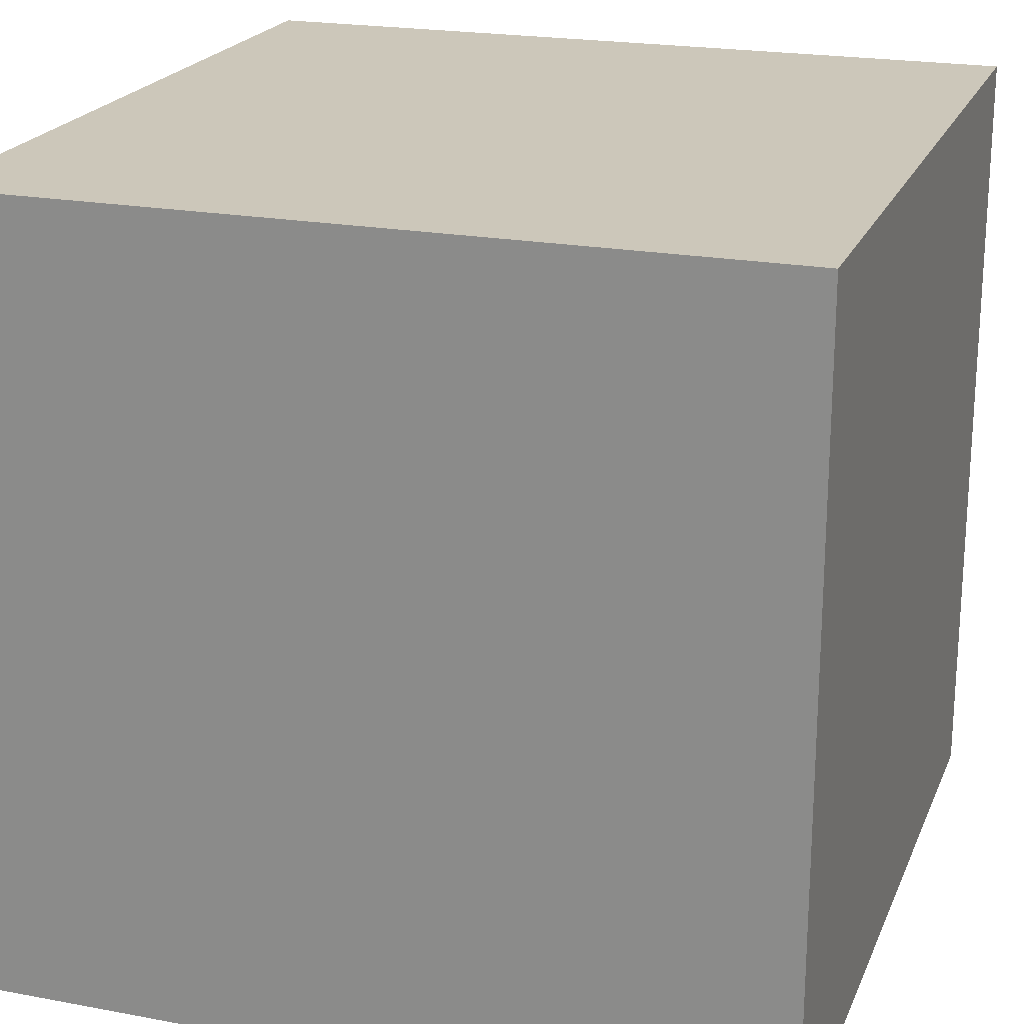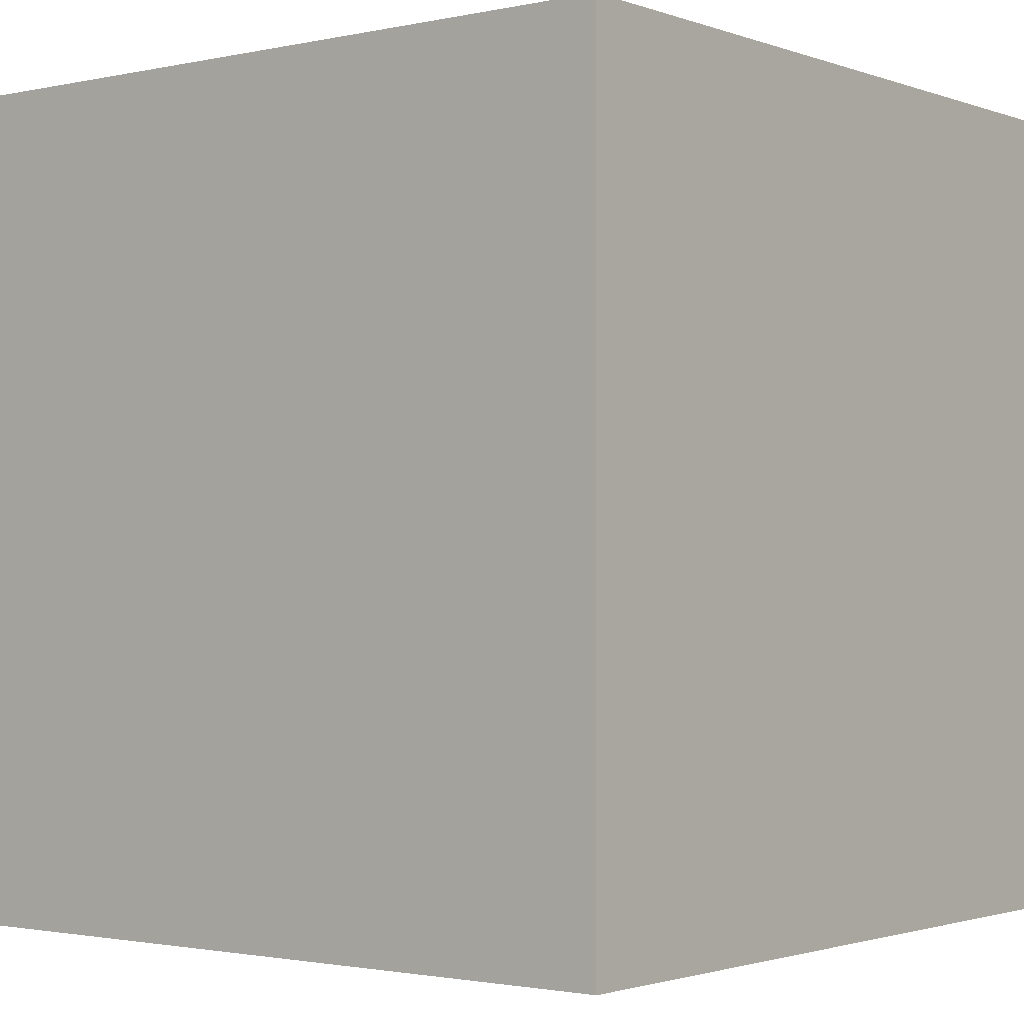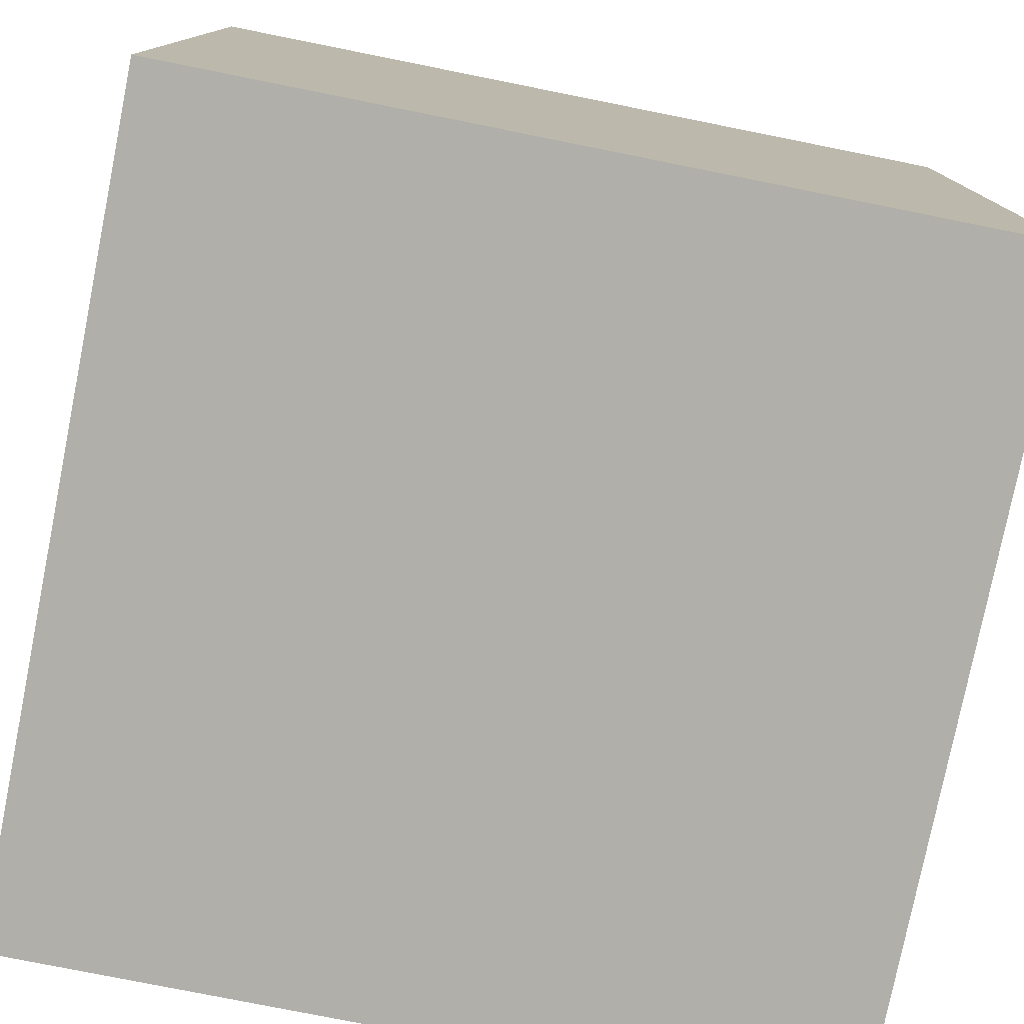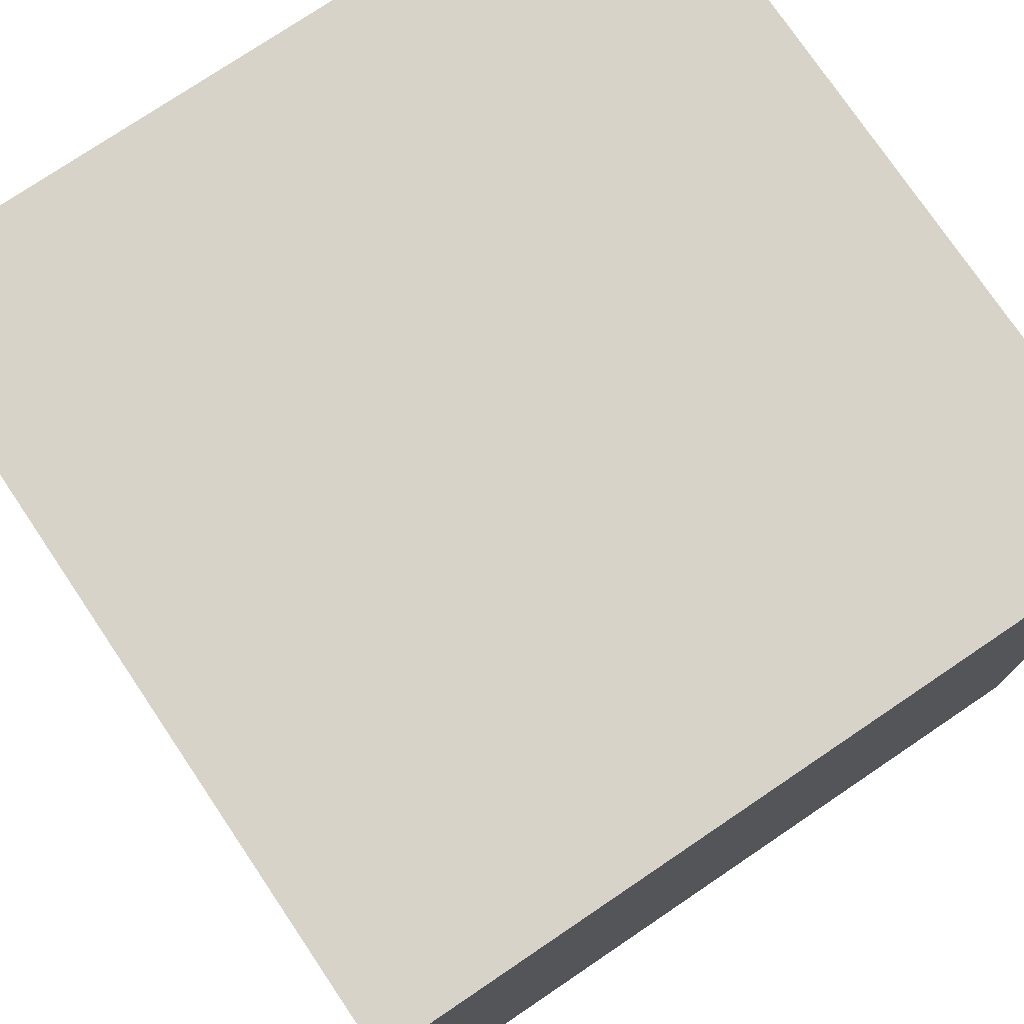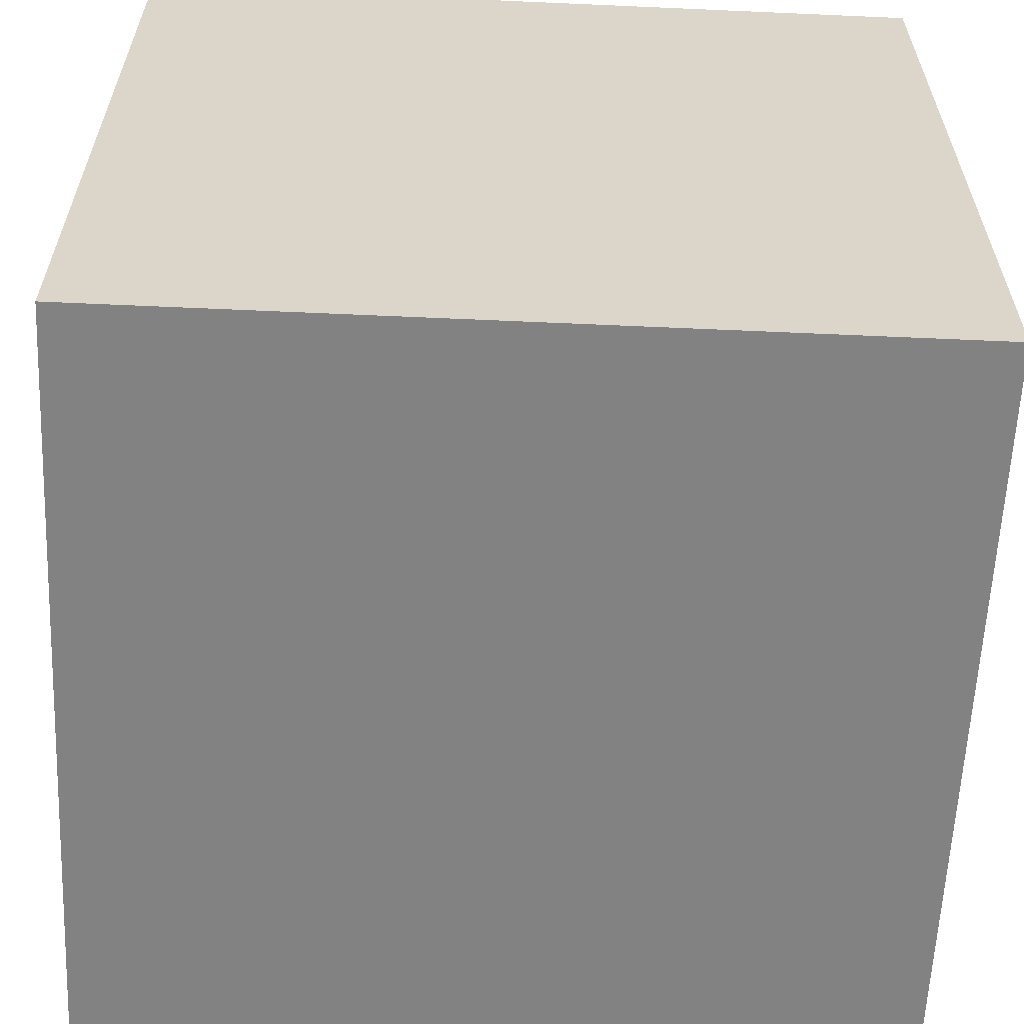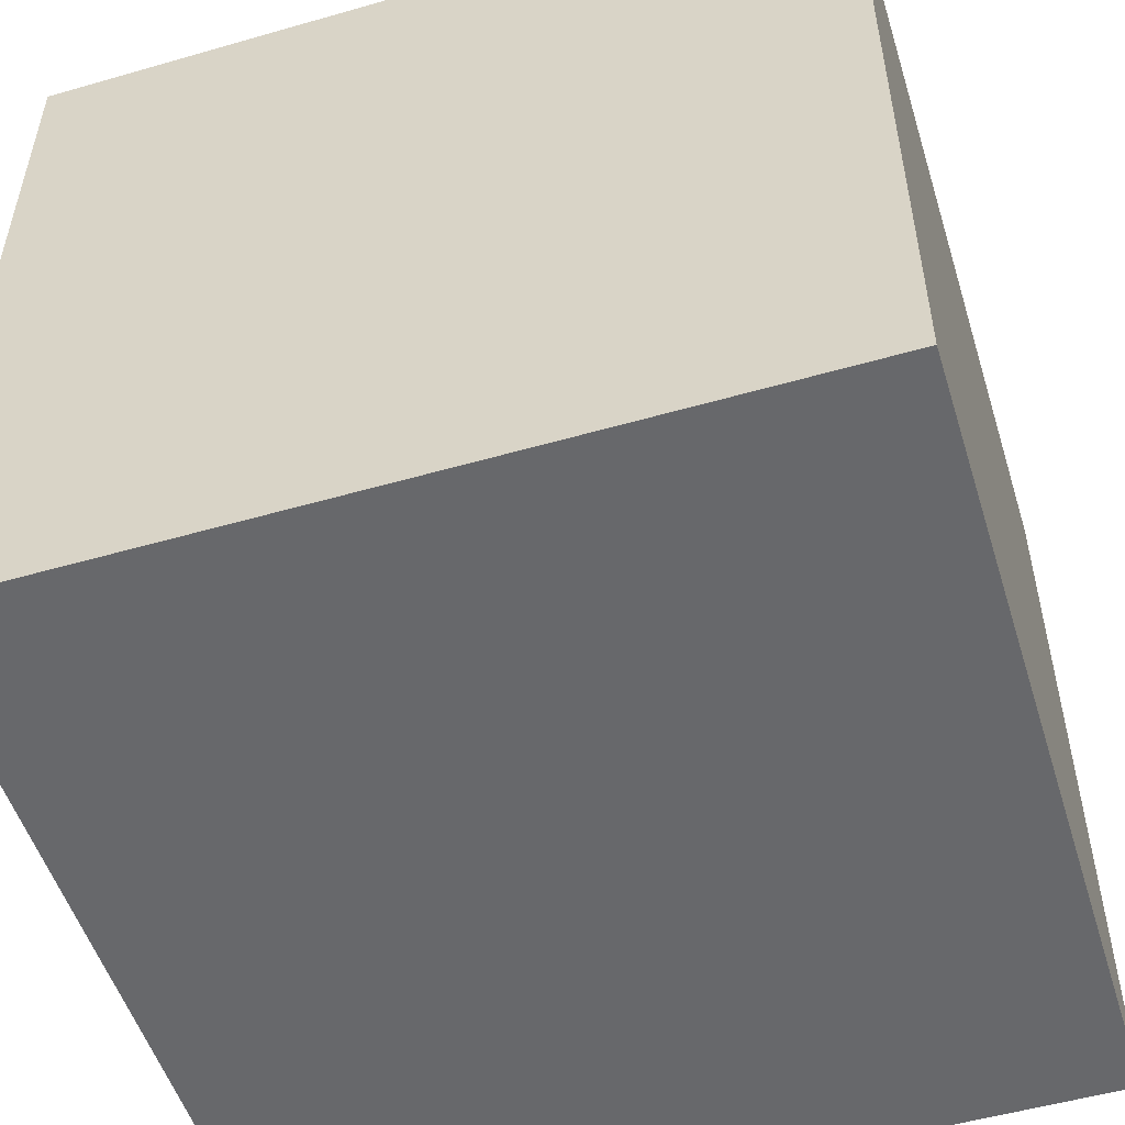
<metadata>
{"format":"obj","ext":"obj","renderer":"f3d","projection":"perspective","resolution":1024,"background":"white","views":[{"elev":21.3,"azim":-161.6,"up":"+Y"},{"elev":-1.7,"azim":-51.8,"up":"+Z"},{"elev":-78.0,"azim":-101.3,"up":"+Y"},{"elev":76.2,"azim":-124.0,"up":"+Y"},{"elev":-60.7,"azim":-92.6,"up":"+Z"},{"elev":-52.5,"azim":17.2,"up":"+Y"}]}
</metadata>
<code>
v -1 -1  1
v  1 -1  1
v -1  1  1
v  1  1  1
v -1  1 -1
v  1  1 -1
v -1 -1 -1
v  1 -1 -1
f 1 2 3
f 3 2 4
f 3 4 5
f 5 4 6
f 5 6 7
f 7 6 8
f 7 8 1
f 1 8 2
f 2 8 4
f 4 8 6
f 7 1 5
f 5 1 3

</code>
